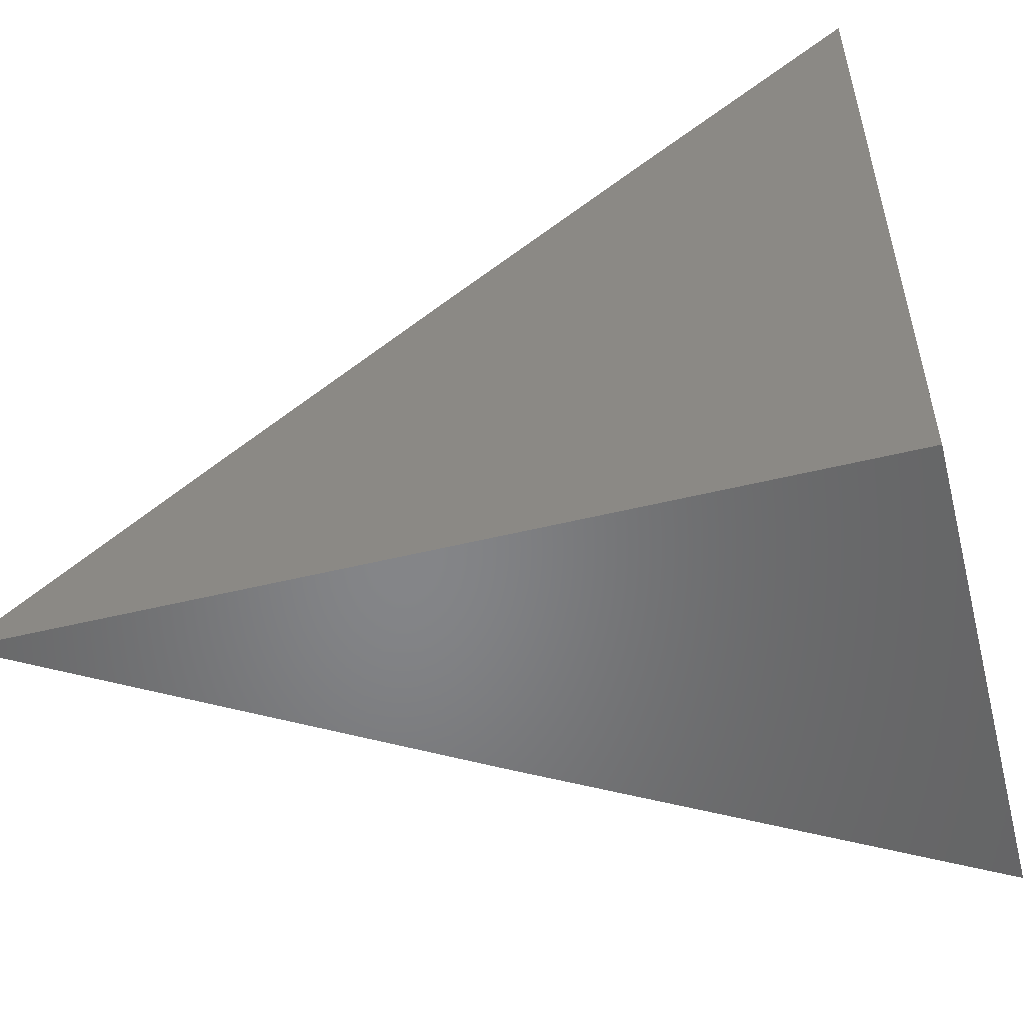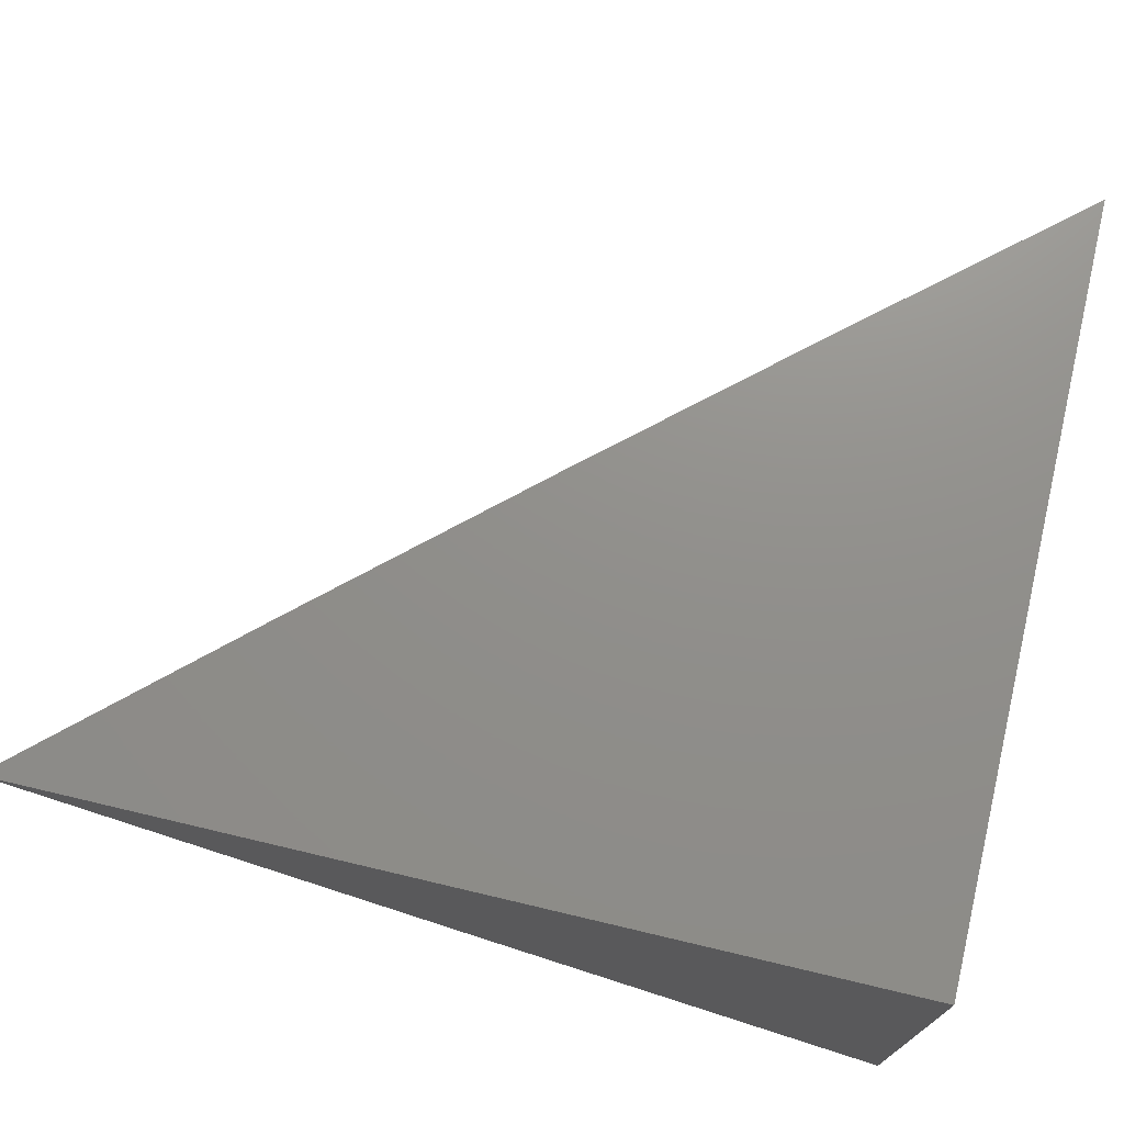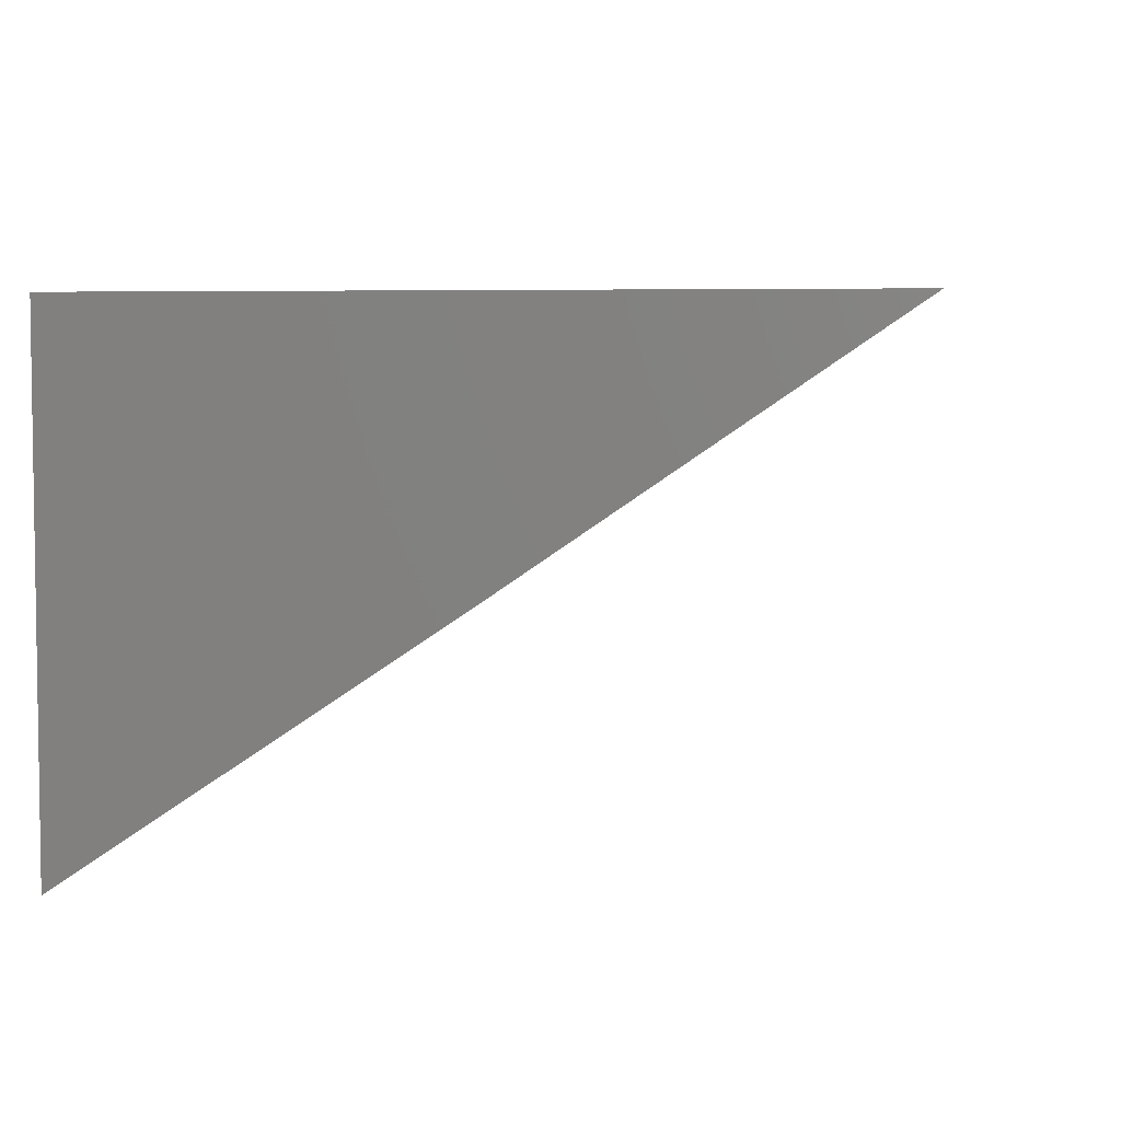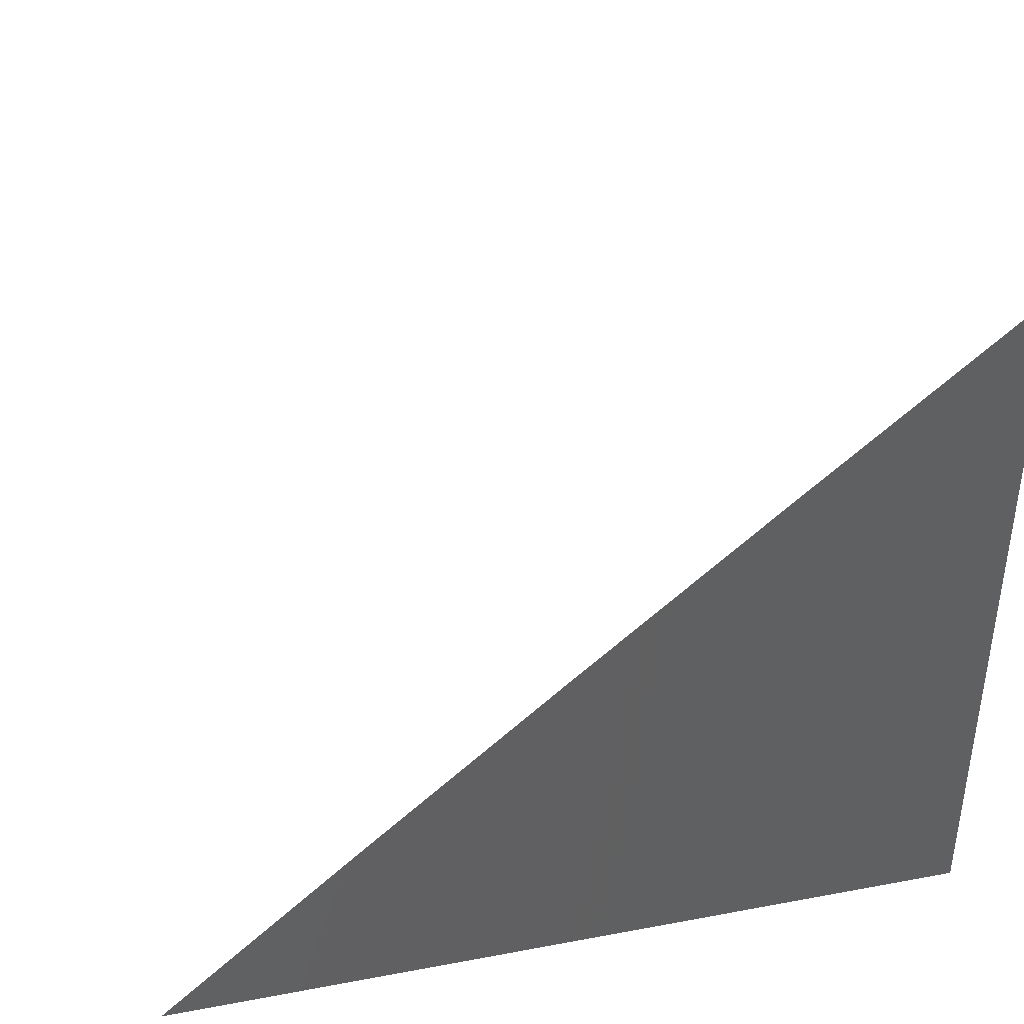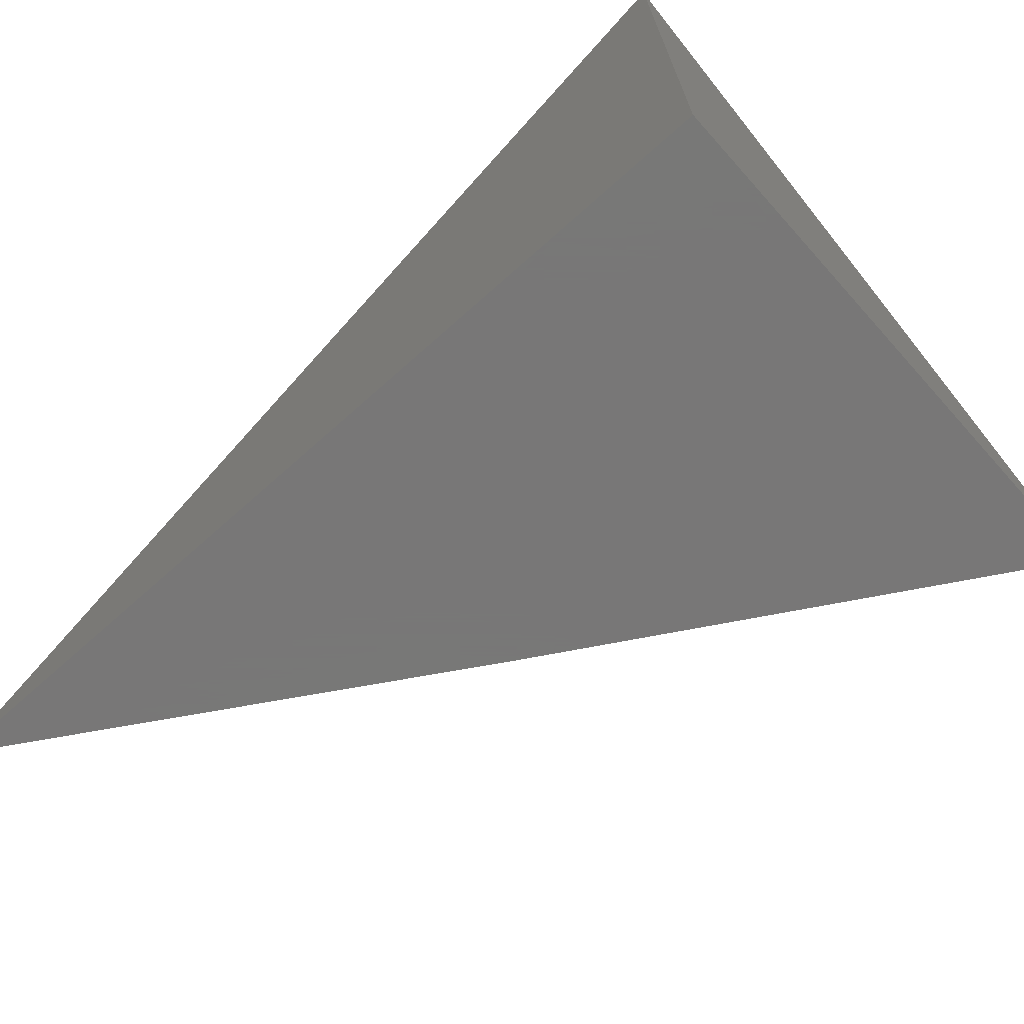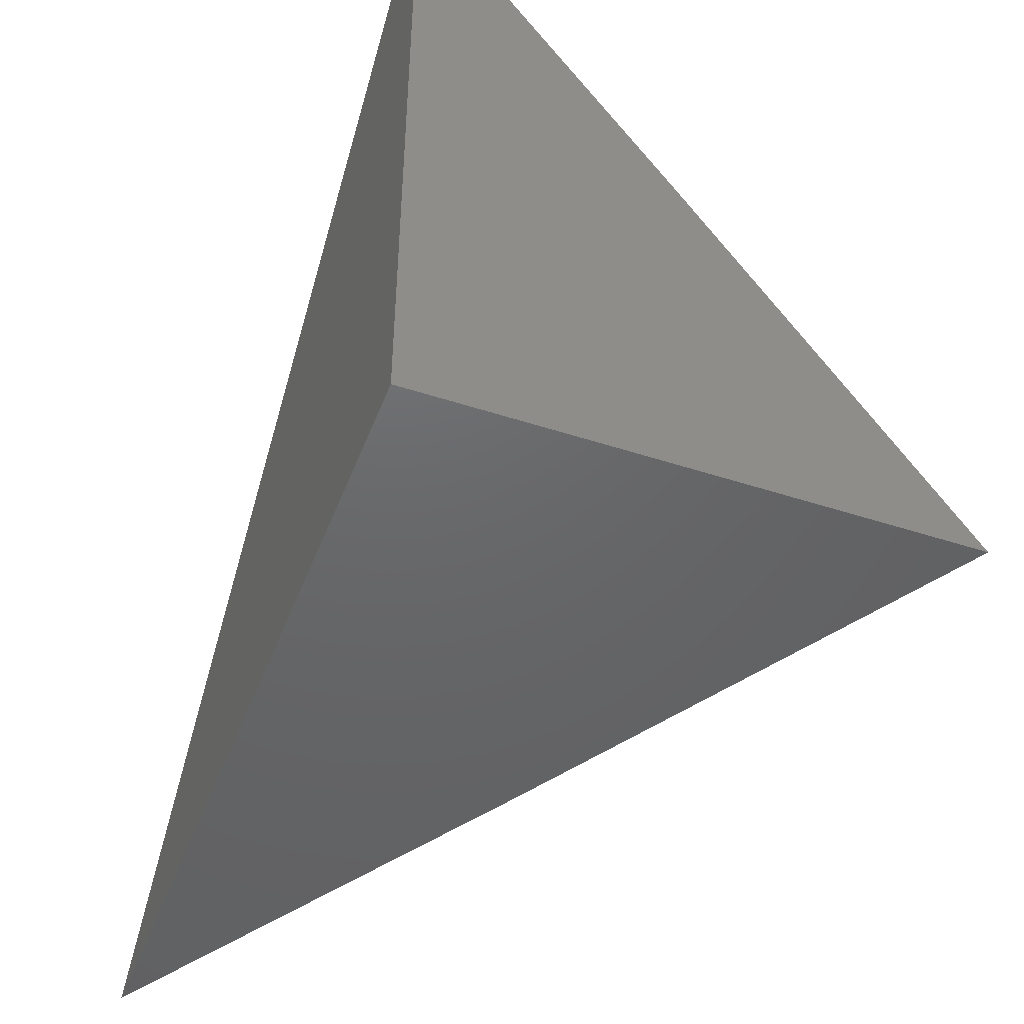
<metadata>
{"format":"stl","ext":"stl","renderer":"f3d","projection":"perspective","resolution":1024,"background":"white","views":[{"elev":-52.7,"azim":-165.3,"up":"+Z"},{"elev":72.8,"azim":-166.7,"up":"+Y"},{"elev":5.0,"azim":-80.3,"up":"+Y"},{"elev":40.3,"azim":167.0,"up":"+Z"},{"elev":-70.3,"azim":-138.2,"up":"+Z"},{"elev":-46.9,"azim":-110.4,"up":"+Z"}]}
</metadata>
<code>
# stl→obj: 12 verts, 20 faces
v 5 -8.057 6.083
v 5 -8.112 6
v 5.021 -8.044 6.083
v 5.093 -8.057 6
v 5.044 -8.03 6.083
v 5.068 -8.016 6.083
v 5.047 -8 6.125
v 5.094 -8 6.083
v 5.14 -8 6.042
v 5.186 -8 6
v 5 -8 6.165
v 5 -8 6
f 1 2 3
f 3 2 4
f 3 4 5
f 5 4 6
f 5 6 7
f 7 6 8
f 8 6 4
f 8 4 9
f 9 4 10
f 7 11 5
f 5 11 3
f 11 1 3
f 11 7 12
f 12 7 8
f 12 8 9
f 9 10 12
f 10 4 12
f 12 4 2
f 2 1 12
f 12 1 11

</code>
